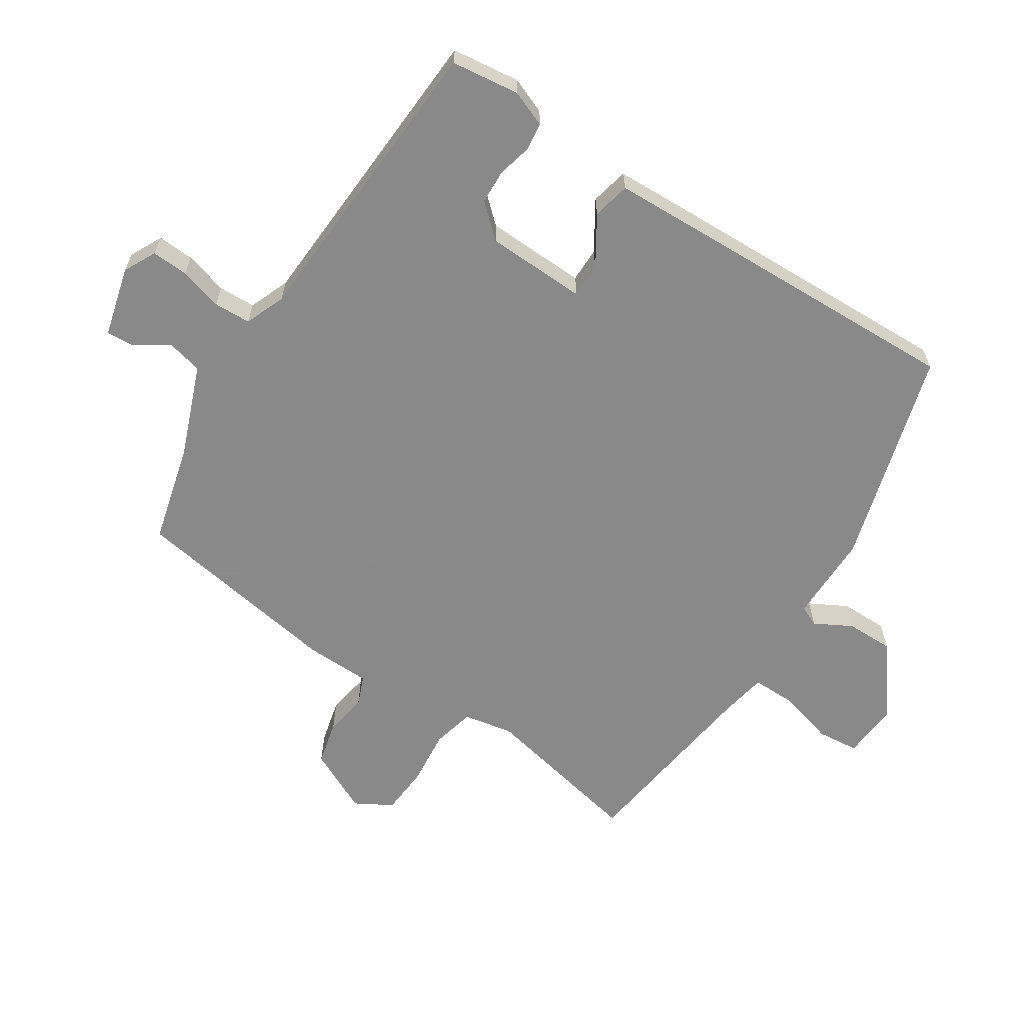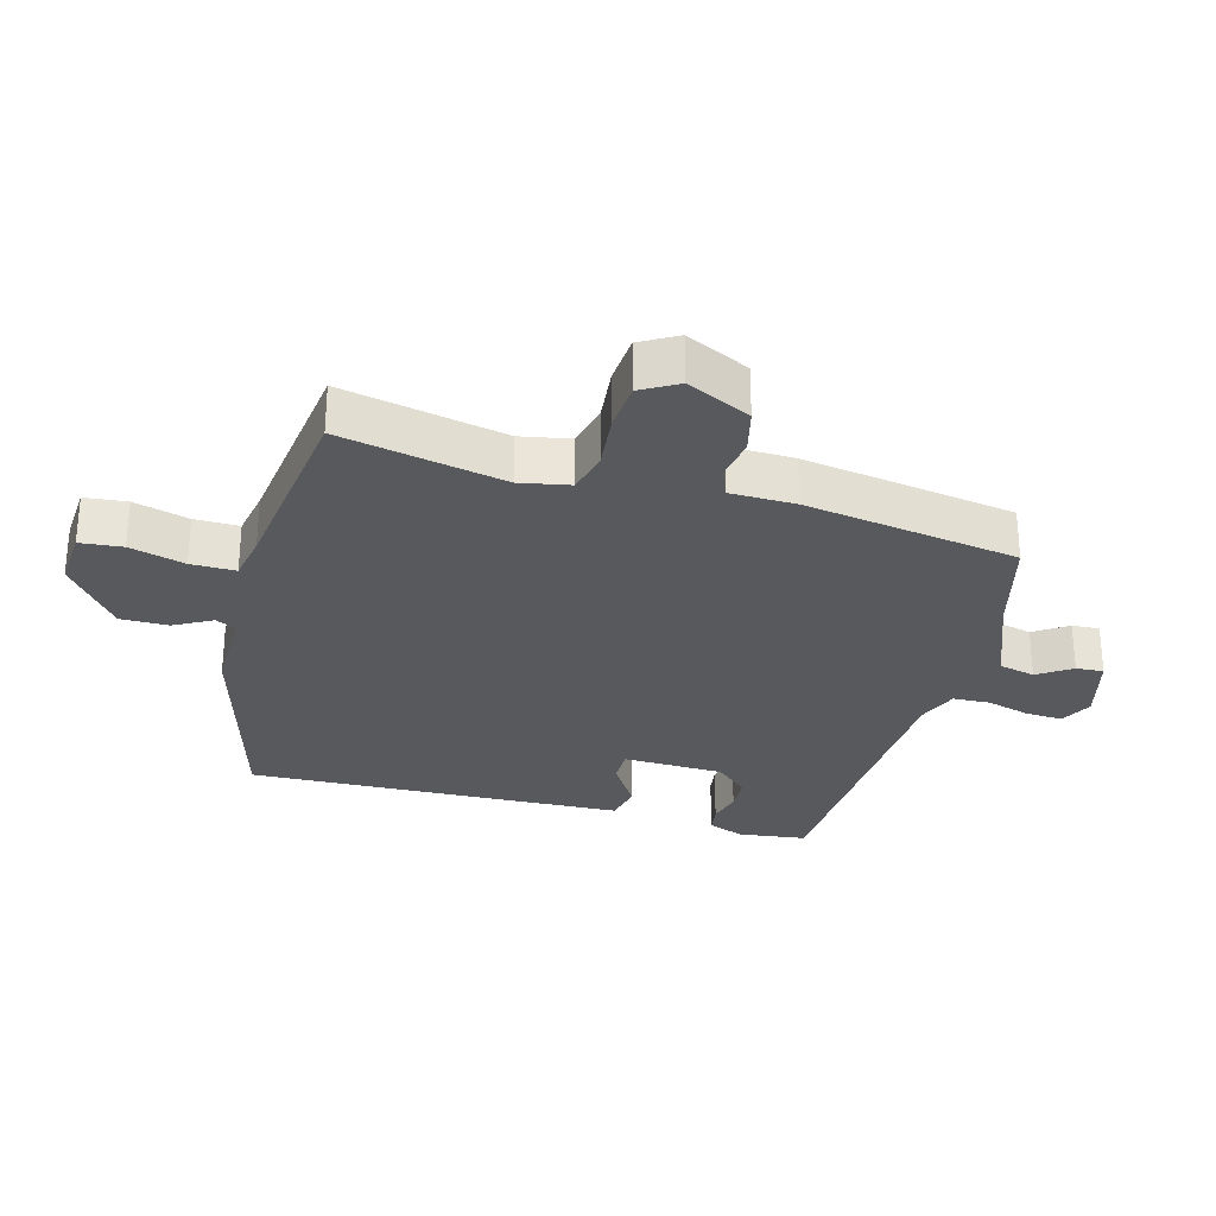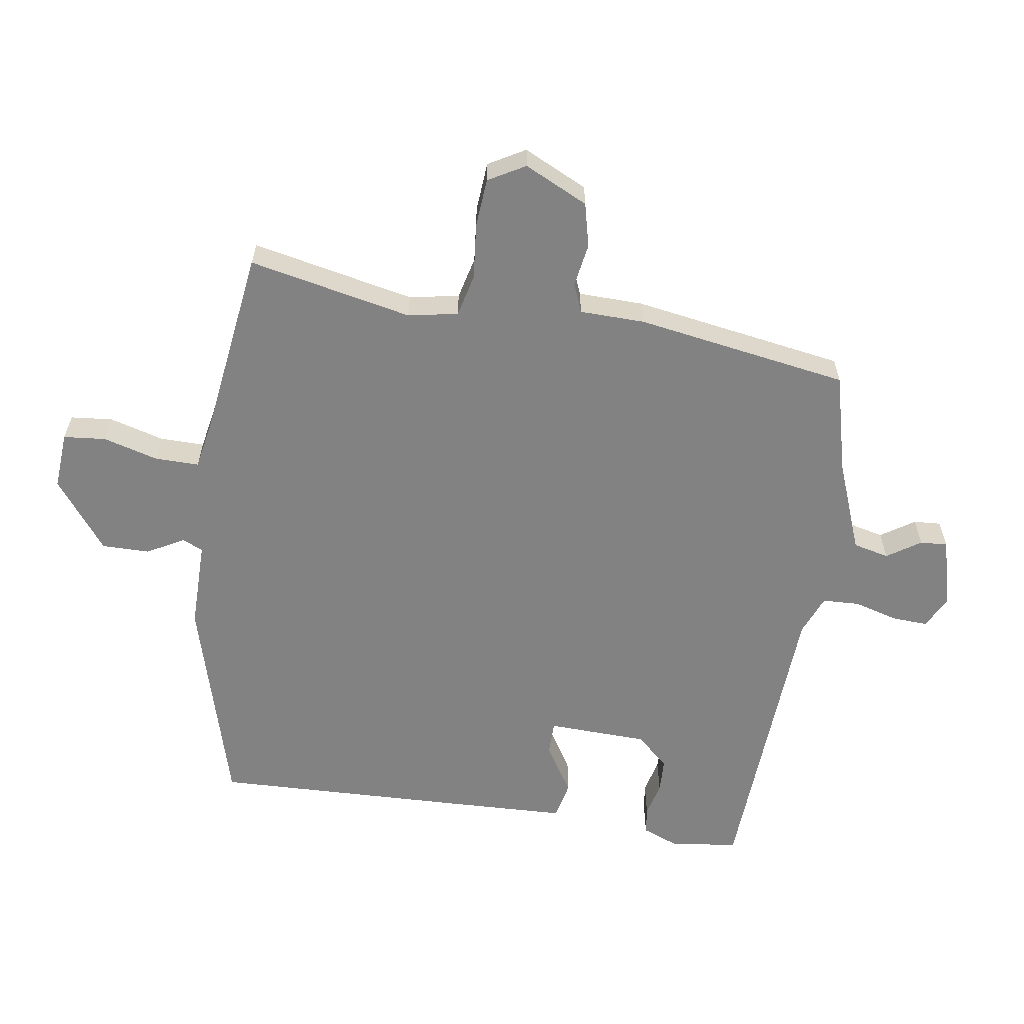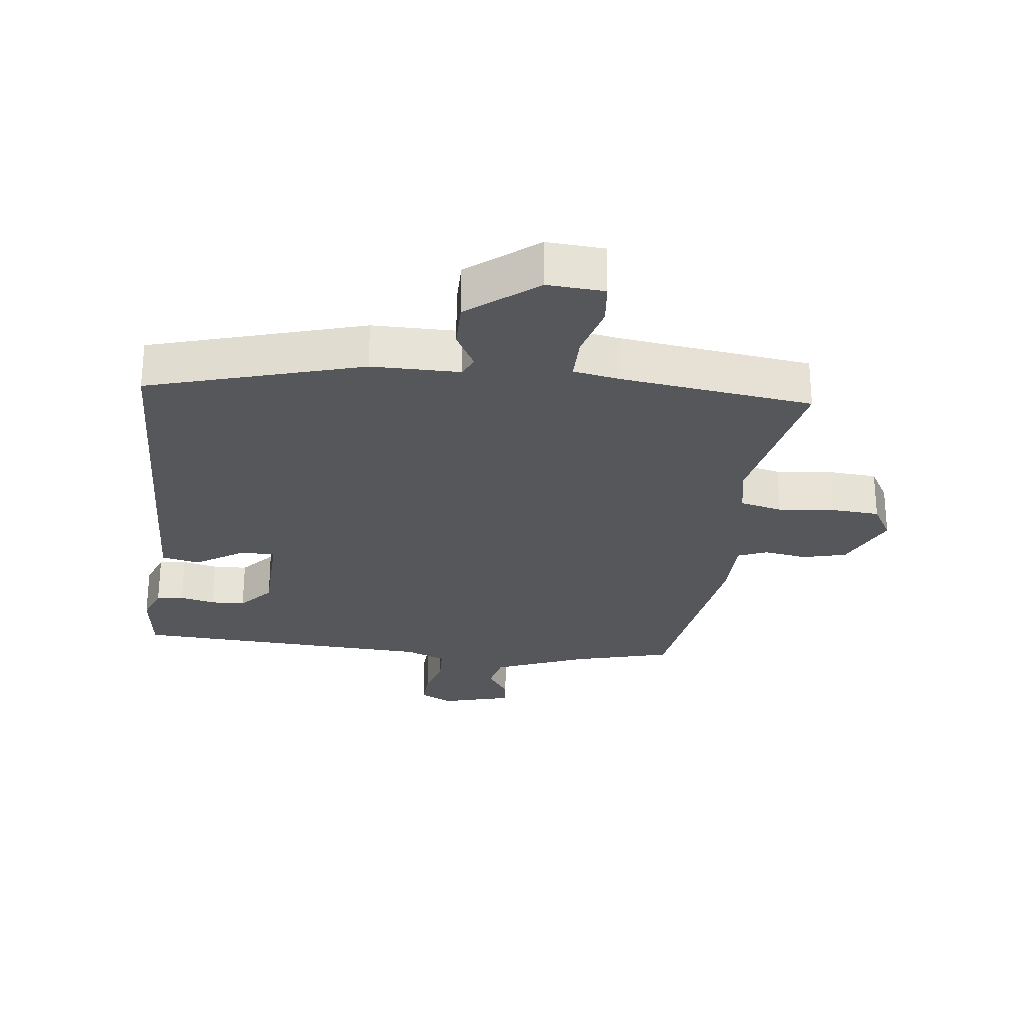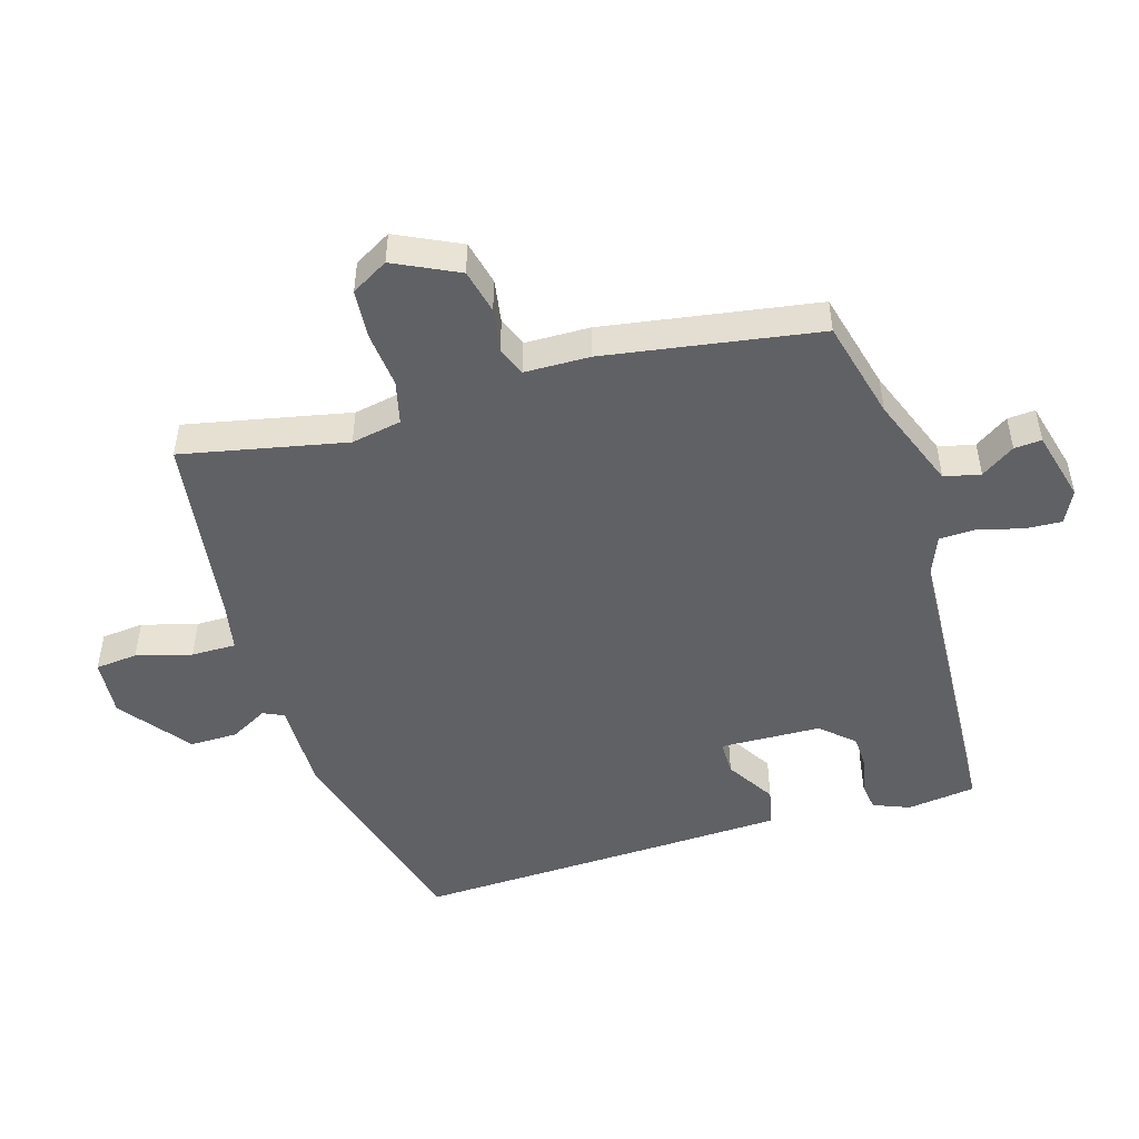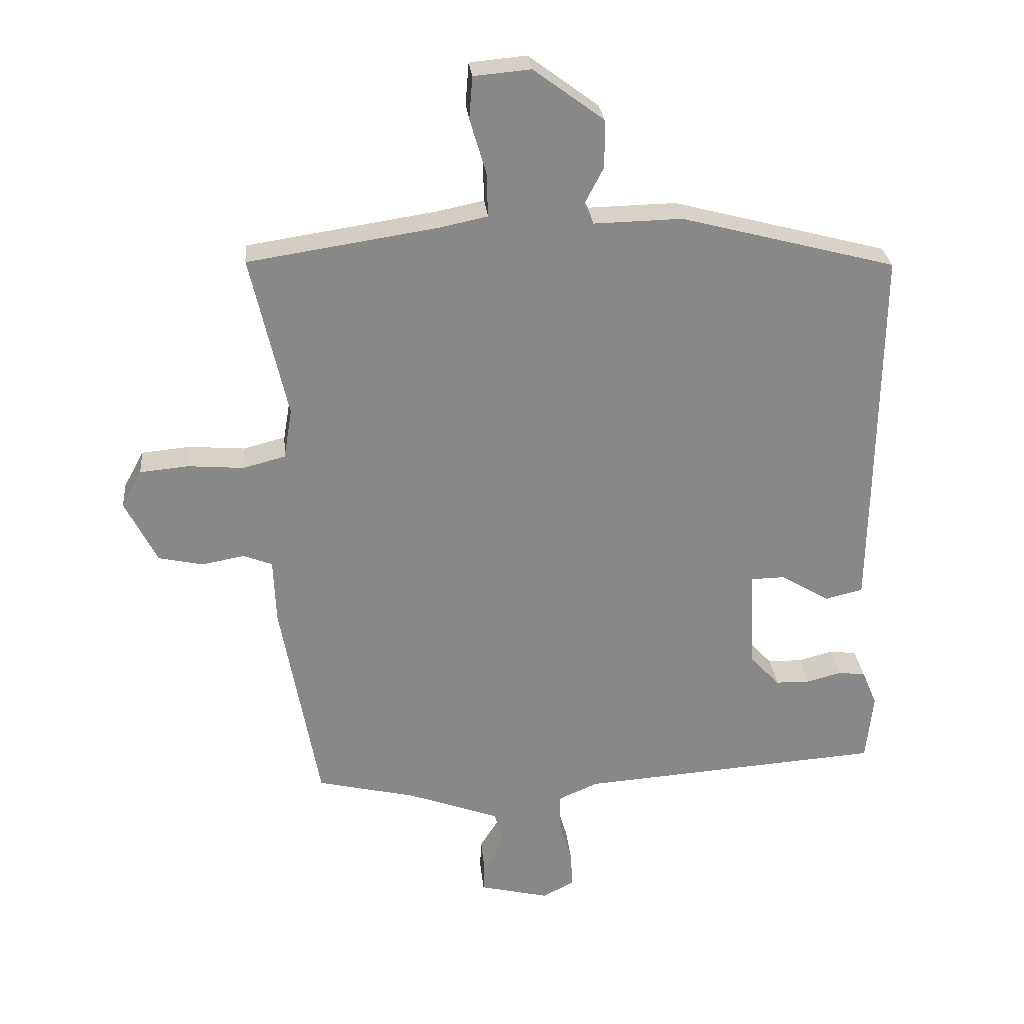
<metadata>
{"format":"obj","ext":"obj","renderer":"f3d","projection":"perspective","resolution":1024,"background":"white","views":[{"elev":-63.3,"azim":-121.9,"up":"+Y"},{"elev":-29.1,"azim":75.9,"up":"+Y"},{"elev":-60.7,"azim":82.4,"up":"+Y"},{"elev":-27.2,"azim":-5.4,"up":"+Y"},{"elev":-49.4,"azim":107.8,"up":"+Y"},{"elev":27.5,"azim":174.6,"up":"+Z"}]}
</metadata>
<code>
v 0.439 0.07 -0.503
v 0.286 0.07 -0.539
v 0.144 0.07 -0.591
v 0.13 0.07 -0.646
v 0.163 0.07 -0.698
v 0.165 0.07 -0.74
v 0.057 0.07 -0.766
v 0.008 0.07 -0.74
v 0.012 0.07 -0.684
v 0.032 0.07 -0.618
v 0.031 0.07 -0.561
v -0.03 0.07 -0.535
v -0.496 0.07 -0.501
v -0.507 0.07 -0.396
v -0.484 0.07 -0.341
v -0.442 0.07 -0.336
v -0.389 0.07 -0.35
v -0.336 0.07 -0.349
v -0.29 0.07 -0.3
v -0.282 0.07 -0.146
v -0.335 0.07 -0.145
v -0.41 0.07 -0.19
v -0.468 0.07 -0.176
v -0.471 0.07 0.003
v -0.476 0.07 0.4
v -0.145 0.07 0.487
v -0.009 0.07 0.484
v 0.006 0.07 0.515
v -0.024 0.07 0.573
v -0.023 0.07 0.646
v 0.085 0.07 0.726
v 0.173 0.07 0.718
v 0.178 0.07 0.653
v 0.153 0.07 0.569
v 0.151 0.07 0.501
v 0.223 0.07 0.486
v 0.517 0.07 0.441
v 0.46 0.07 0.191
v 0.473 0.07 0.114
v 0.538 0.07 0.097
v 0.624 0.07 0.104
v 0.699 0.07 0.097
v 0.73 0.07 0.04
v 0.681 0.07 -0.057
v 0.613 0.07 -0.072
v 0.547 0.07 -0.06
v 0.502 0.07 -0.077
v 0.498 0.07 -0.177
v 0.439 0 -0.503
v 0.286 0 -0.539
v 0.144 0 -0.591
v 0.13 0 -0.646
v 0.163 0 -0.698
v 0.165 0 -0.74
v 0.057 0 -0.766
v 0.008 0 -0.74
v 0.012 0 -0.684
v 0.032 0 -0.618
v 0.031 0 -0.561
v -0.03 0 -0.535
v -0.496 0 -0.501
v -0.507 0 -0.396
v -0.484 0 -0.341
v -0.442 0 -0.336
v -0.389 0 -0.35
v -0.336 0 -0.349
v -0.29 0 -0.3
v -0.282 0 -0.146
v -0.335 0 -0.145
v -0.41 0 -0.19
v -0.468 0 -0.176
v -0.471 0 0.003
v -0.476 0 0.4
v -0.145 0 0.487
v -0.009 0 0.484
v 0.006 0 0.515
v -0.024 0 0.573
v -0.023 0 0.646
v 0.085 0 0.726
v 0.173 0 0.718
v 0.178 0 0.653
v 0.153 0 0.569
v 0.151 0 0.501
v 0.223 0 0.486
v 0.517 0 0.441
v 0.46 0 0.191
v 0.473 0 0.114
v 0.538 0 0.097
v 0.624 0 0.104
v 0.699 0 0.097
v 0.73 0 0.04
v 0.681 0 -0.057
v 0.613 0 -0.072
v 0.547 0 -0.06
v 0.502 0 -0.077
v 0.498 0 -0.177
f 47 48 1 2
f 44 45 46
f 43 44 46
f 42 43 46
f 41 42 46
f 40 41 46
f 39 40 46 47
f 47 2 3
f 39 47 3
f 38 39 3
f 36 37 38 3
f 32 33 34
f 31 32 34
f 30 31 34
f 29 30 34
f 28 29 34
f 27 28 34 35
f 25 26 27
f 24 25 27
f 23 24 27
f 22 23 27
f 21 22 27
f 27 35 36
f 21 27 36
f 20 21 36
f 15 16 17
f 14 15 17
f 13 14 17
f 12 13 17
f 11 12 17 18
f 8 9 10
f 7 8 10
f 6 7 10
f 5 6 10
f 4 5 10
f 4 10 11
f 3 4 11
f 36 3 11
f 20 36 11
f 19 20 11
f 11 18 19
f 50 49 96 95
f 94 93 92
f 94 92 91
f 94 91 90
f 94 90 89
f 94 89 88
f 95 94 88 87
f 51 50 95
f 51 95 87
f 51 87 86
f 51 86 85 84
f 82 81 80
f 82 80 79
f 82 79 78
f 82 78 77
f 82 77 76
f 83 82 76 75
f 75 74 73
f 75 73 72
f 75 72 71
f 75 71 70
f 75 70 69
f 84 83 75
f 84 75 69
f 84 69 68
f 65 64 63
f 65 63 62
f 65 62 61
f 65 61 60
f 66 65 60 59
f 58 57 56
f 58 56 55
f 58 55 54
f 58 54 53
f 58 53 52
f 59 58 52
f 59 52 51
f 59 51 84
f 59 84 68
f 59 68 67
f 67 66 59
f 1 49 50 2
f 2 50 51 3
f 3 51 52 4
f 4 52 53 5
f 5 53 54 6
f 6 54 55 7
f 7 55 56 8
f 8 56 57 9
f 9 57 58 10
f 10 58 59 11
f 11 59 60 12
f 12 60 61 13
f 13 61 62 14
f 14 62 63 15
f 15 63 64 16
f 16 64 65 17
f 17 65 66 18
f 18 66 67 19
f 19 67 68 20
f 20 68 69 21
f 21 69 70 22
f 22 70 71 23
f 23 71 72 24
f 24 72 73 25
f 25 73 74 26
f 26 74 75 27
f 27 75 76 28
f 28 76 77 29
f 29 77 78 30
f 30 78 79 31
f 31 79 80 32
f 32 80 81 33
f 33 81 82 34
f 34 82 83 35
f 35 83 84 36
f 36 84 85 37
f 37 85 86 38
f 38 86 87 39
f 39 87 88 40
f 40 88 89 41
f 41 89 90 42
f 42 90 91 43
f 43 91 92 44
f 44 92 93 45
f 45 93 94 46
f 46 94 95 47
f 47 95 96 48
f 48 96 49 1

</code>
